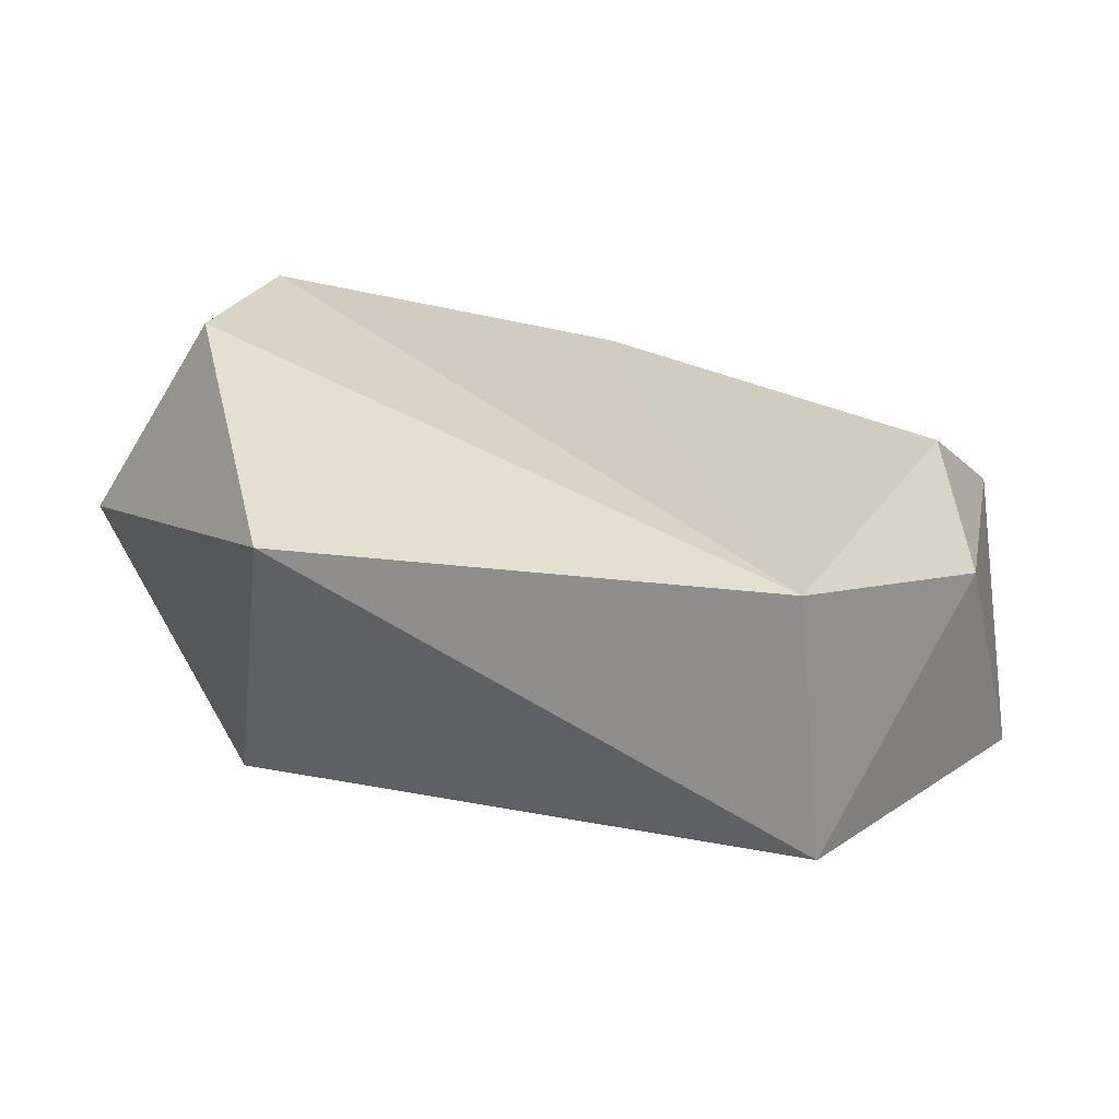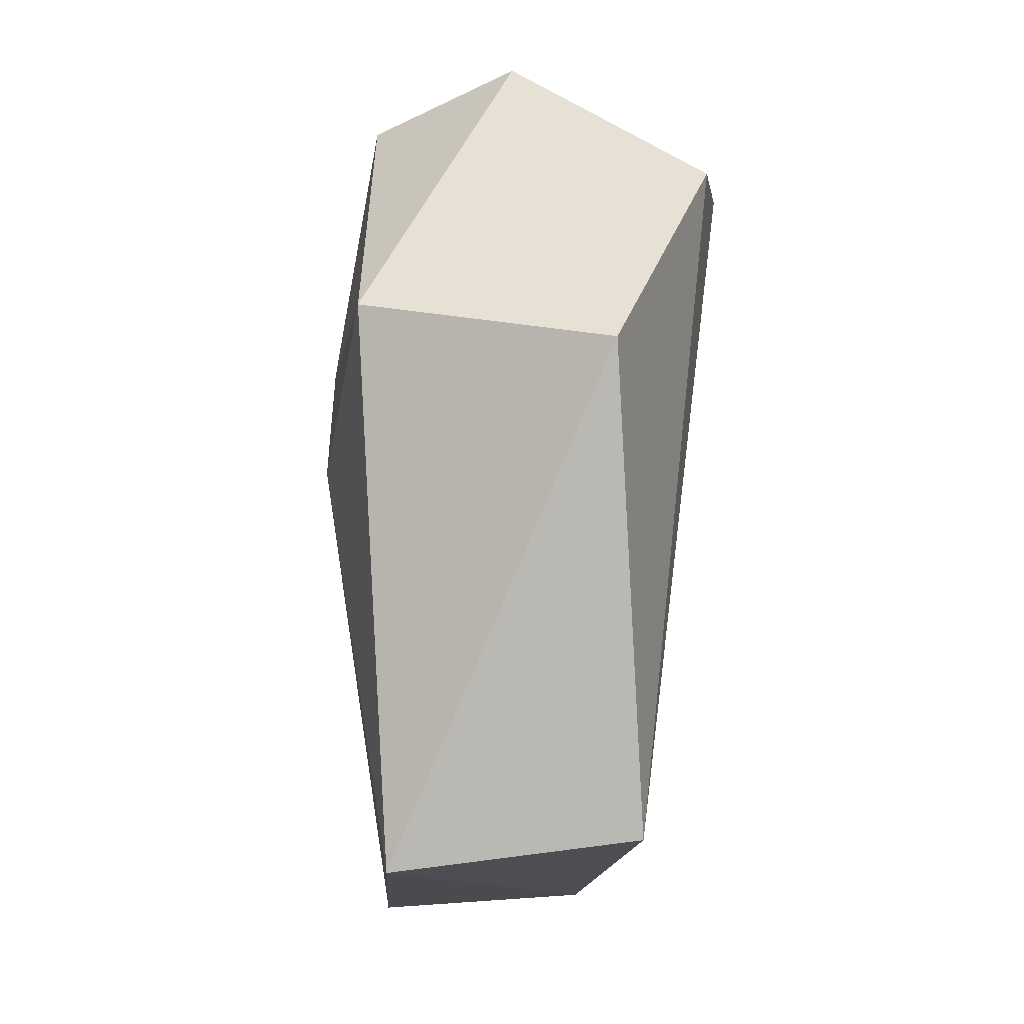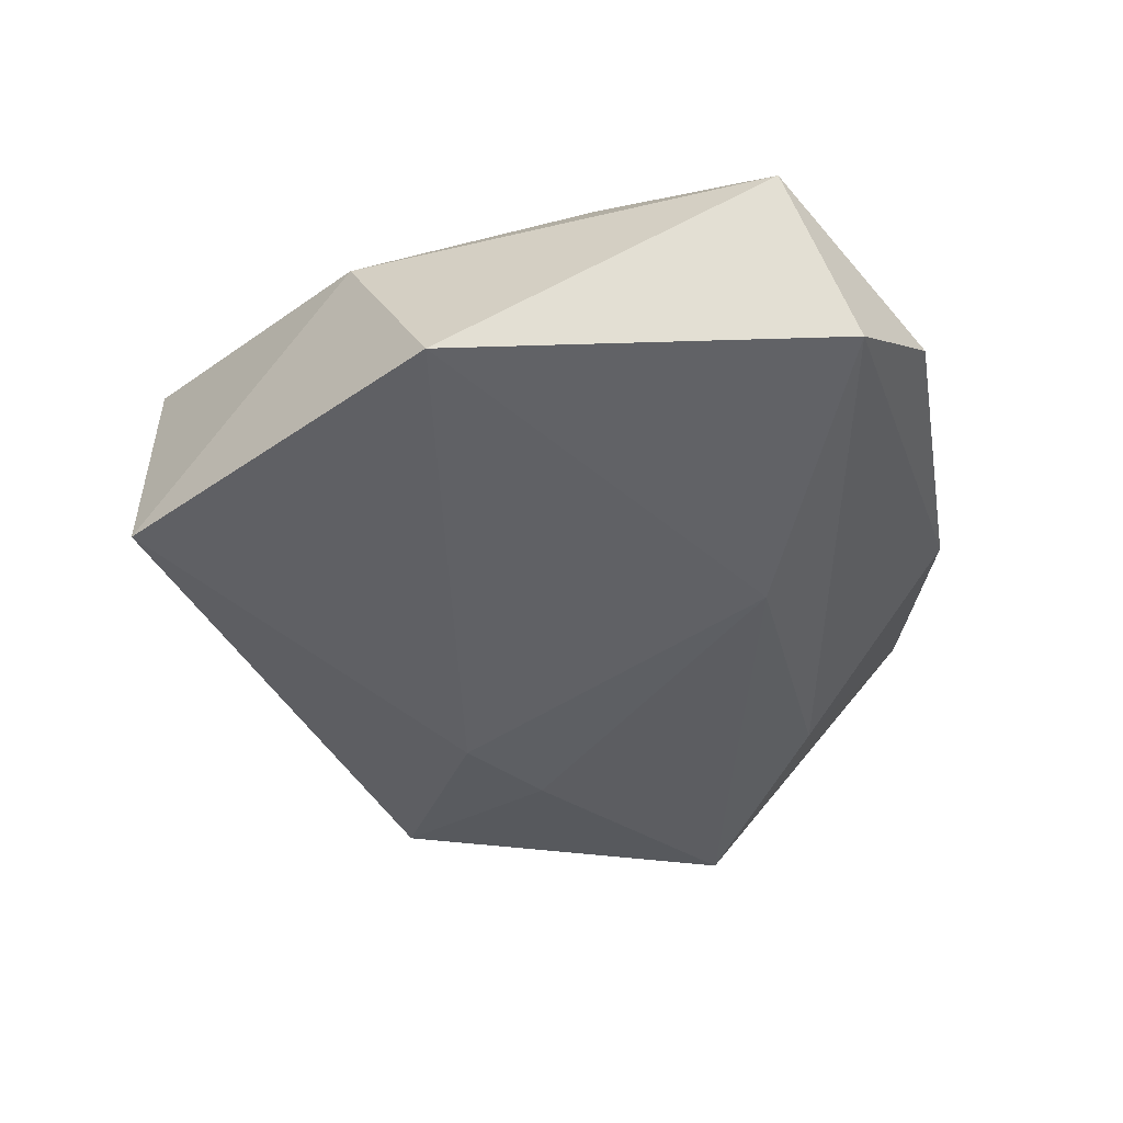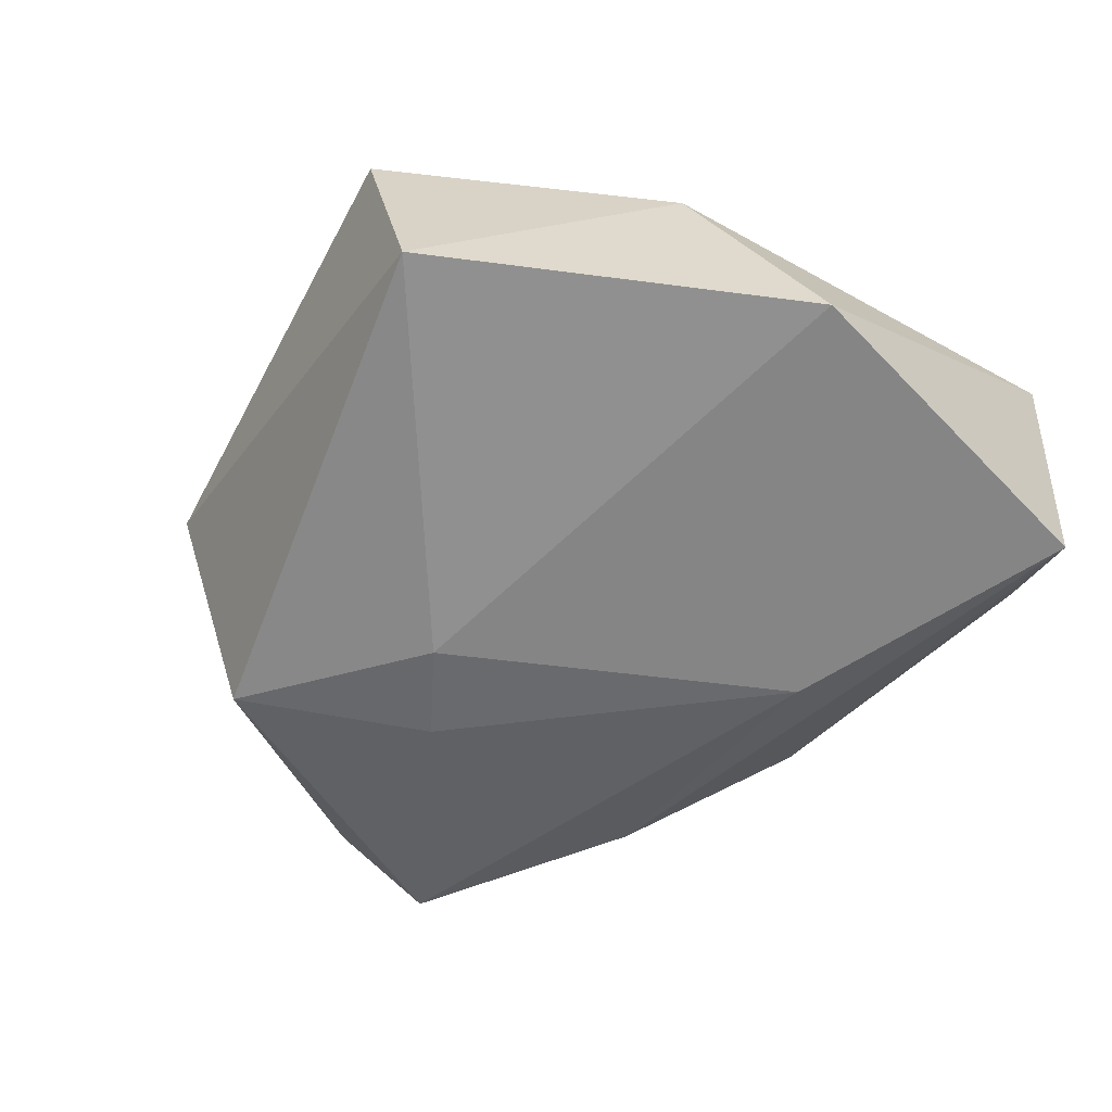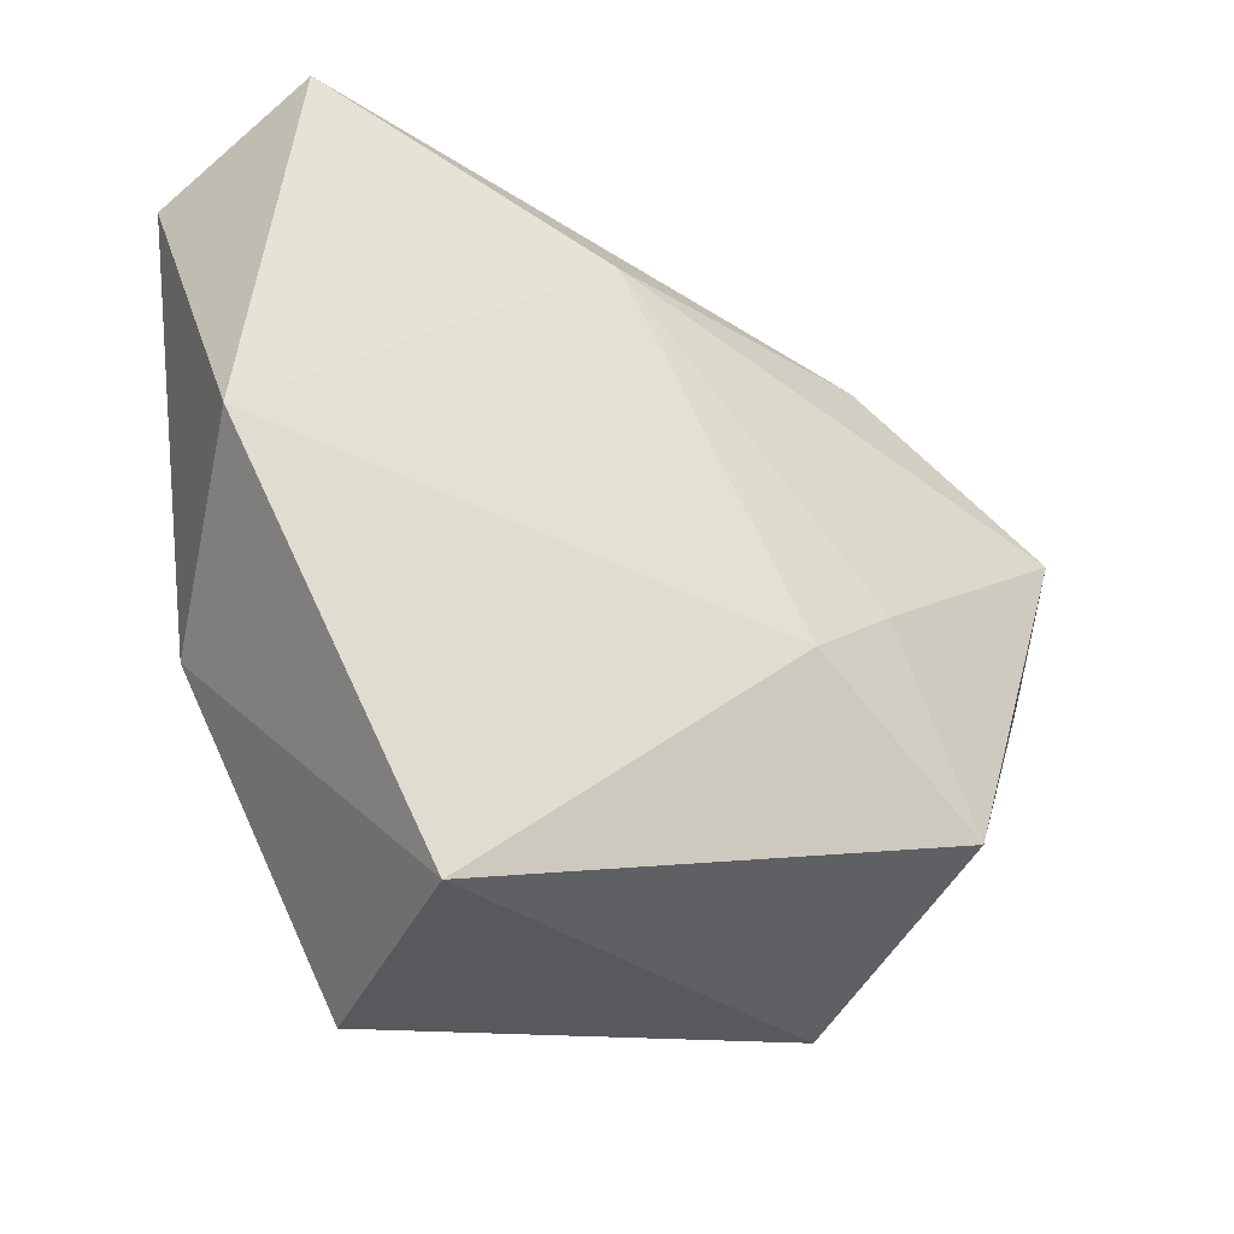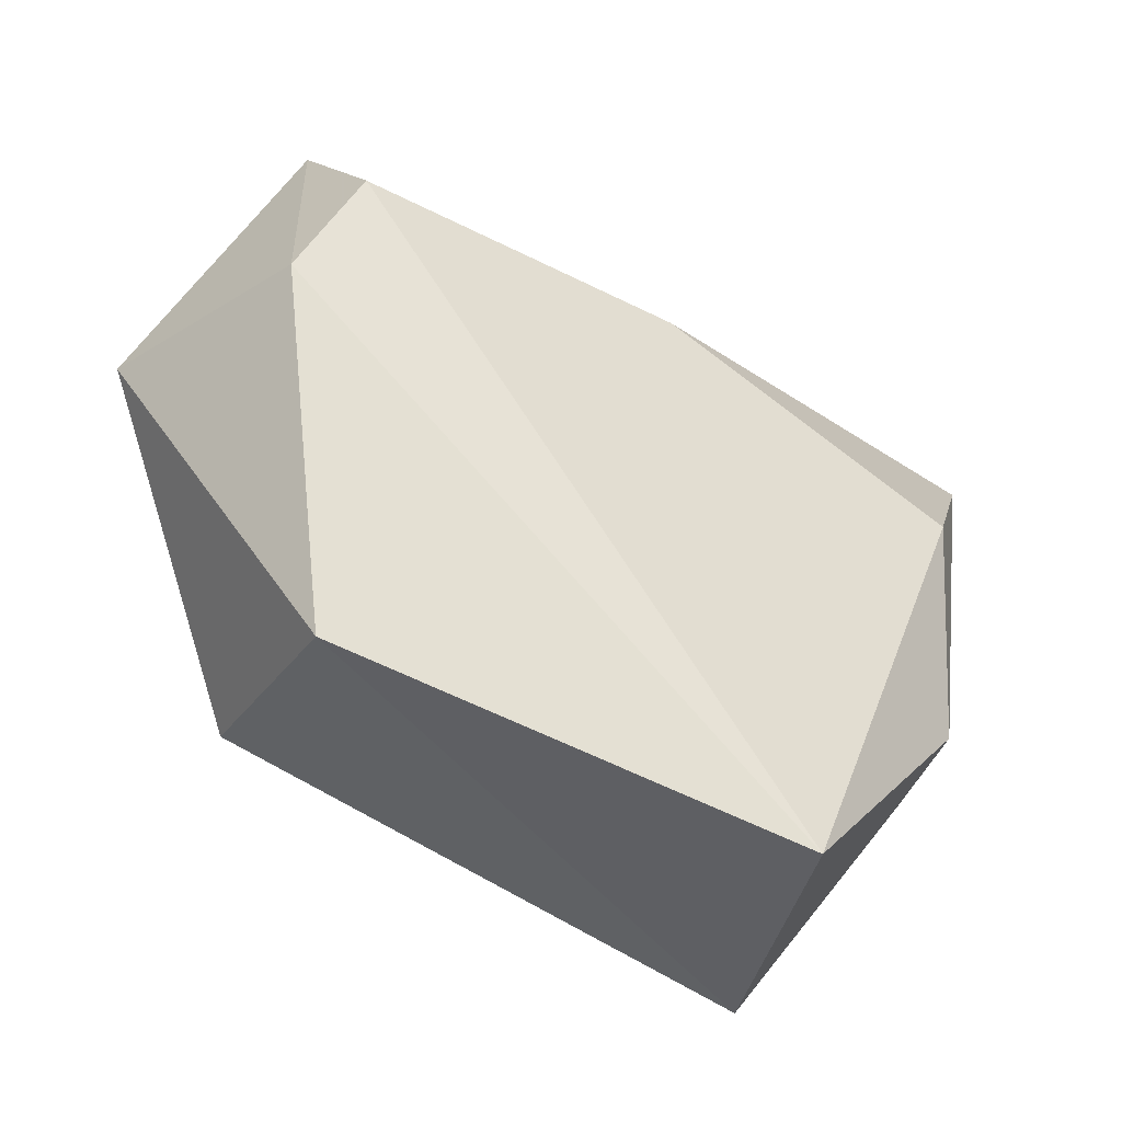
<metadata>
{"format":"obj","ext":"obj","renderer":"f3d","projection":"perspective","resolution":1024,"background":"white","views":[{"elev":-71.0,"azim":-9.4,"up":"+Y"},{"elev":-71.9,"azim":-95.0,"up":"+Y"},{"elev":-37.3,"azim":99.7,"up":"+Z"},{"elev":-52.3,"azim":49.5,"up":"+Z"},{"elev":-34.9,"azim":142.6,"up":"+Y"},{"elev":-47.2,"azim":-29.4,"up":"+Y"}]}
</metadata>
<code>
v 0.02339 -0.04216 -0.01012
v -0.00303 0.03498 0.005583
v -0.0366 0.03443 0.008218
v -0.007702 -0.0129 -0.02011
v 0.01714 -0.04325 0.0144
v 0.0409 0.03441 -0.01
v -0.02875 -0.02404 -0.01754
v 0.04593 0.02785 0.007407
v 0.0117 0.022 -0.01734
v 0.0359 0.008566 0.01607
v -0.01652 -0.006176 -0.02024
v -0.006601 0.04054 0.0003688
v 0.03725 -0.0167 0.0104
v -0.03458 0.01663 0.02028
v -0.0402 0.002194 0.01769
v -0.01848 0.02393 -0.01497
v -0.03989 0.0107 -0.01833
v 0.04626 -0.006078 -0.01014
v -0.02998 -0.03322 0.007511
v 0.02937 0.04023 -0.002325
v 0.001295 0.01881 0.01854
v -0.04896 0.004996 -0.00412
f 5 19 1
f 1 19 7
f 4 1 7
f 16 17 3
f 7 19 22
f 22 17 7
f 3 17 22
f 15 19 5
f 5 14 15
f 15 22 19
f 15 14 3
f 3 22 15
f 20 8 6
f 3 14 21
f 10 8 21
f 5 10 21
f 21 14 5
f 5 1 13
f 13 10 5
f 13 8 10
f 1 4 18
f 18 13 1
f 6 8 18
f 8 13 18
f 7 17 11
f 11 4 7
f 8 20 2
f 3 21 2
f 2 21 8
f 6 16 12
f 12 20 6
f 12 16 3
f 3 2 12
f 12 2 20
f 6 18 9
f 9 18 4
f 4 11 9
f 9 16 6
f 9 11 17
f 17 16 9

</code>
